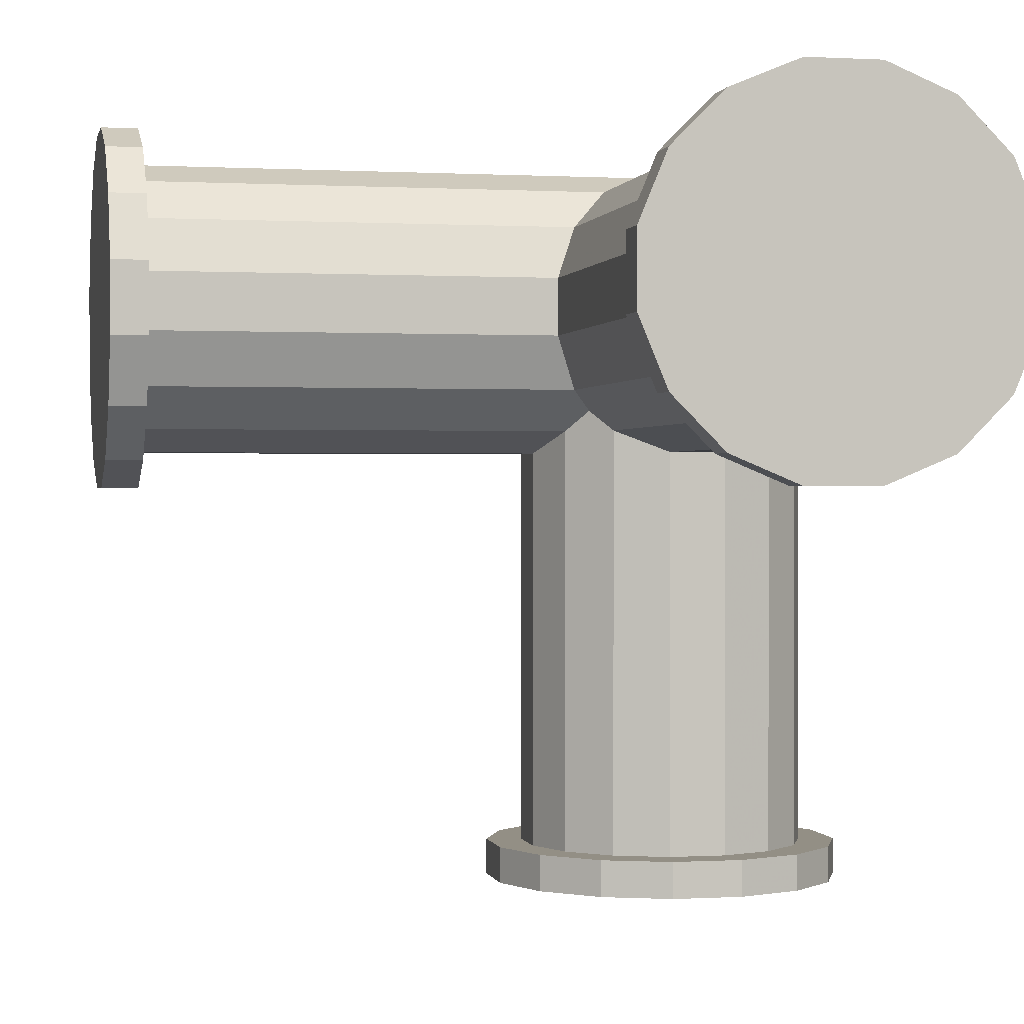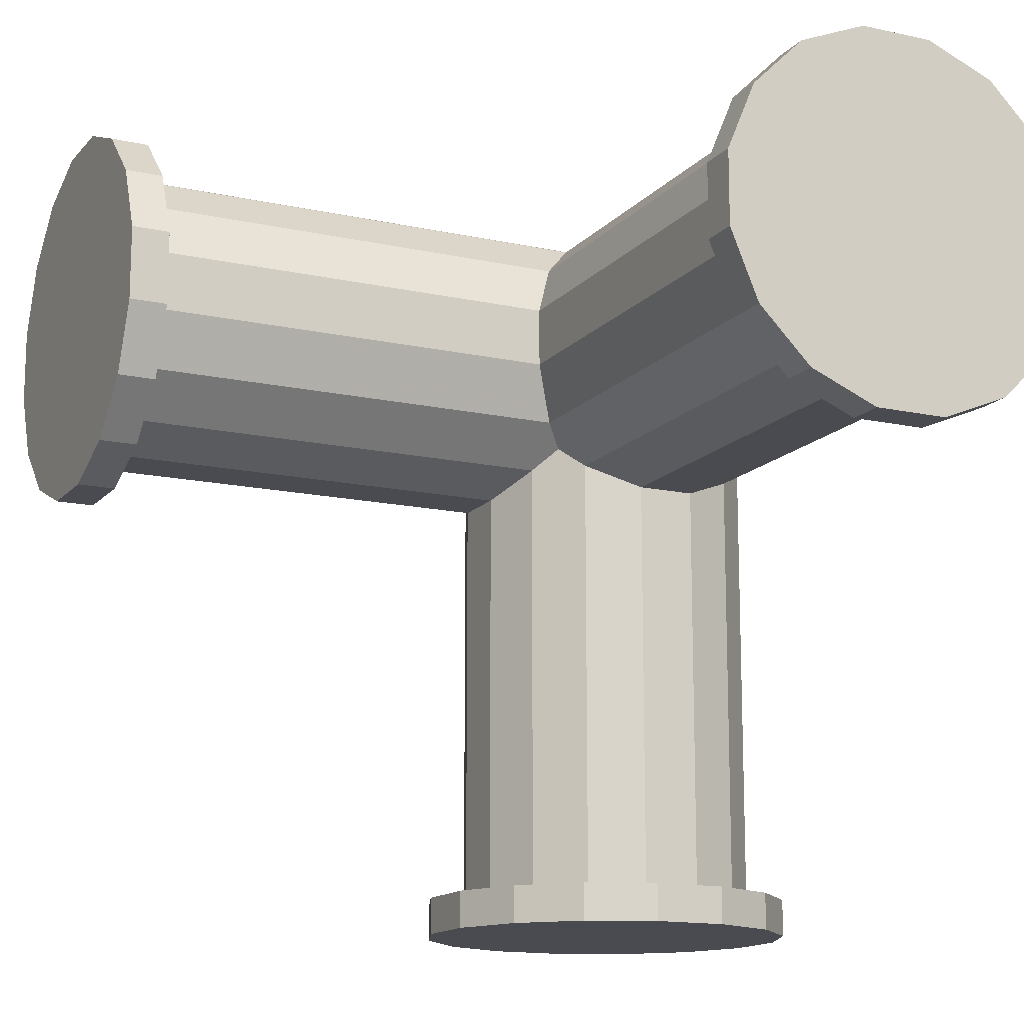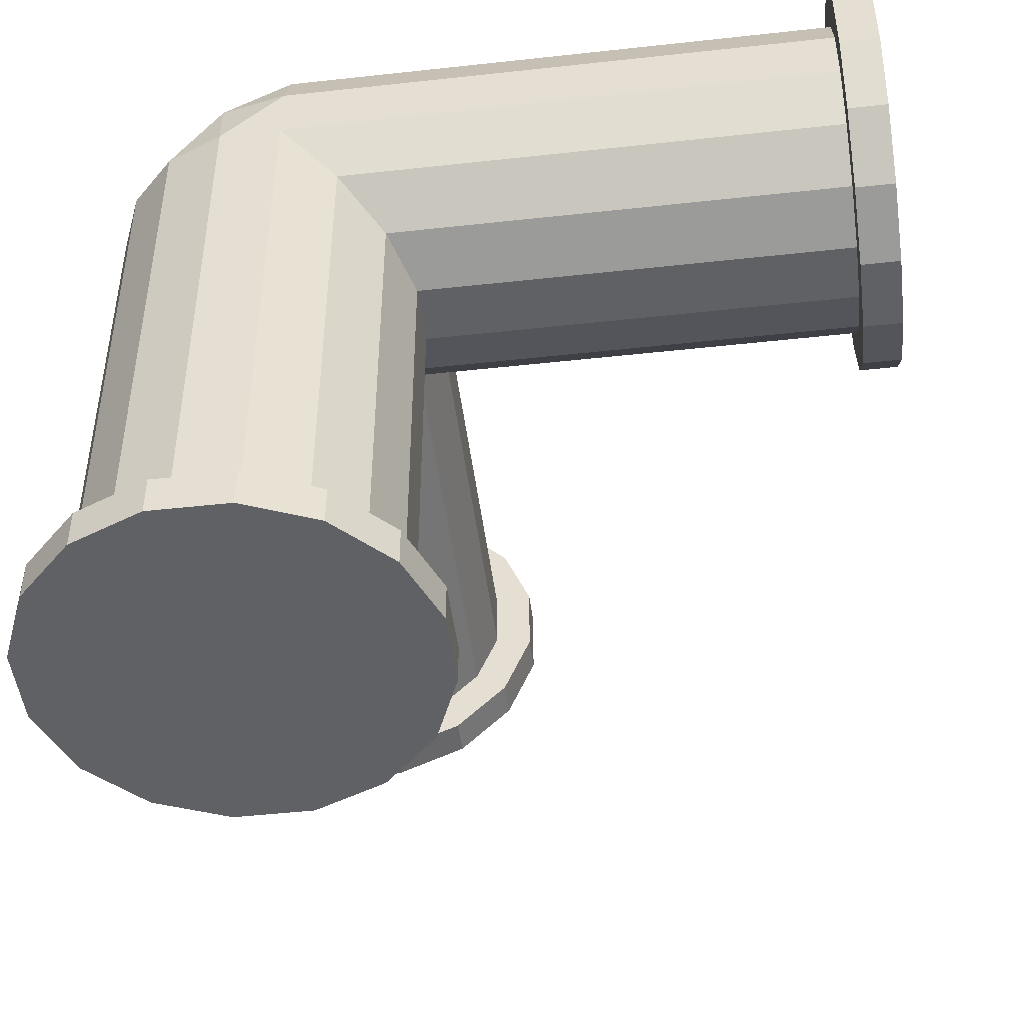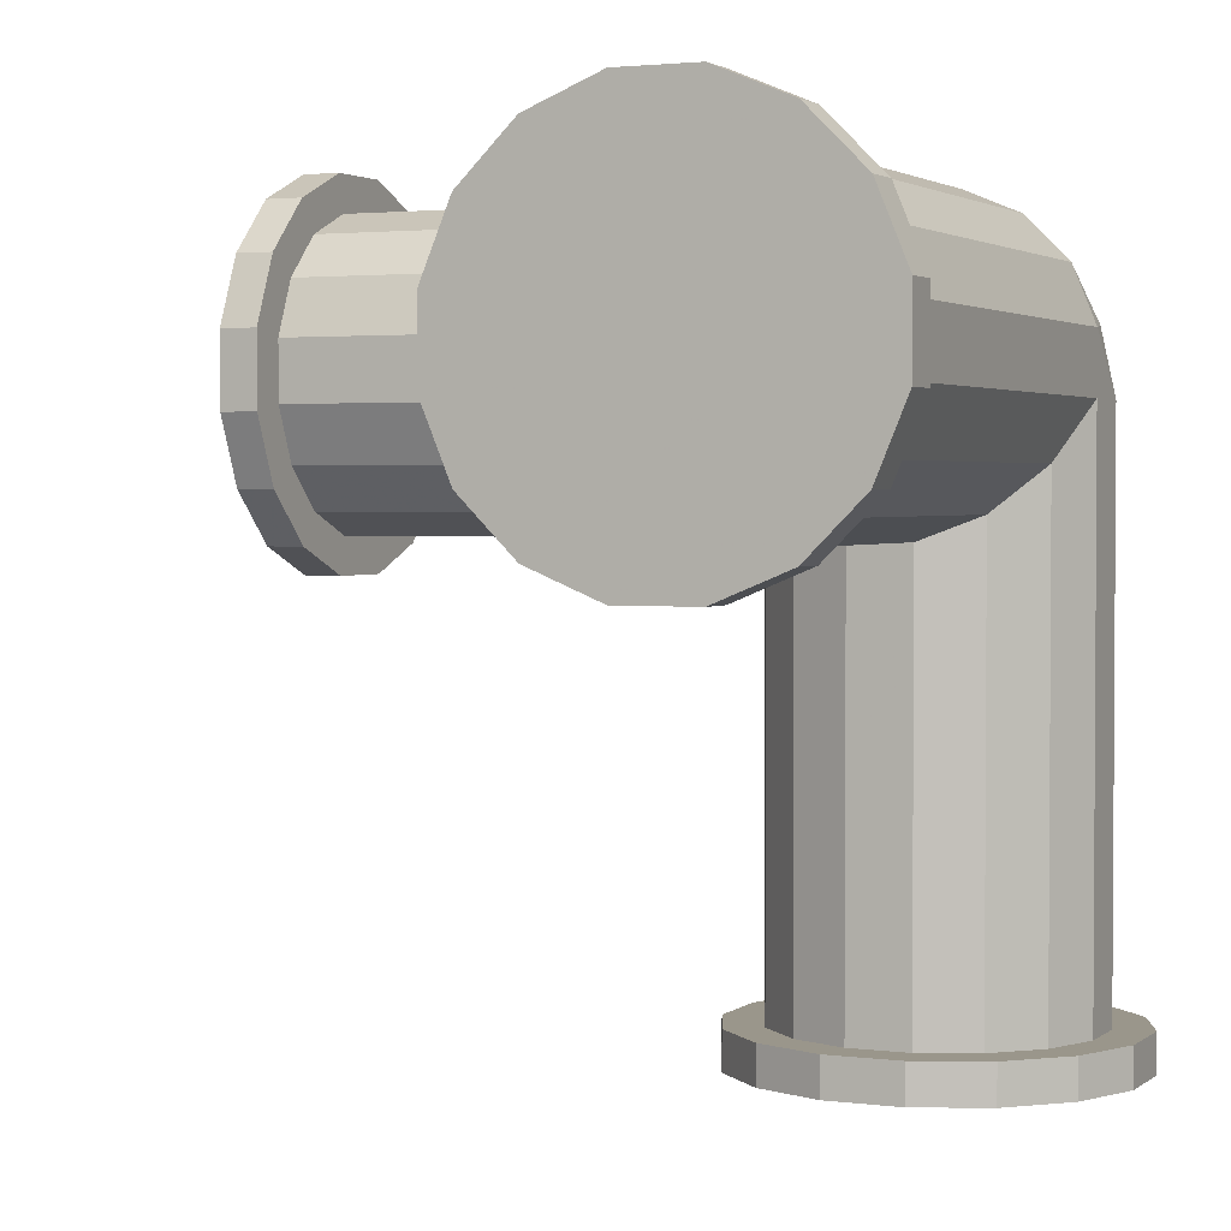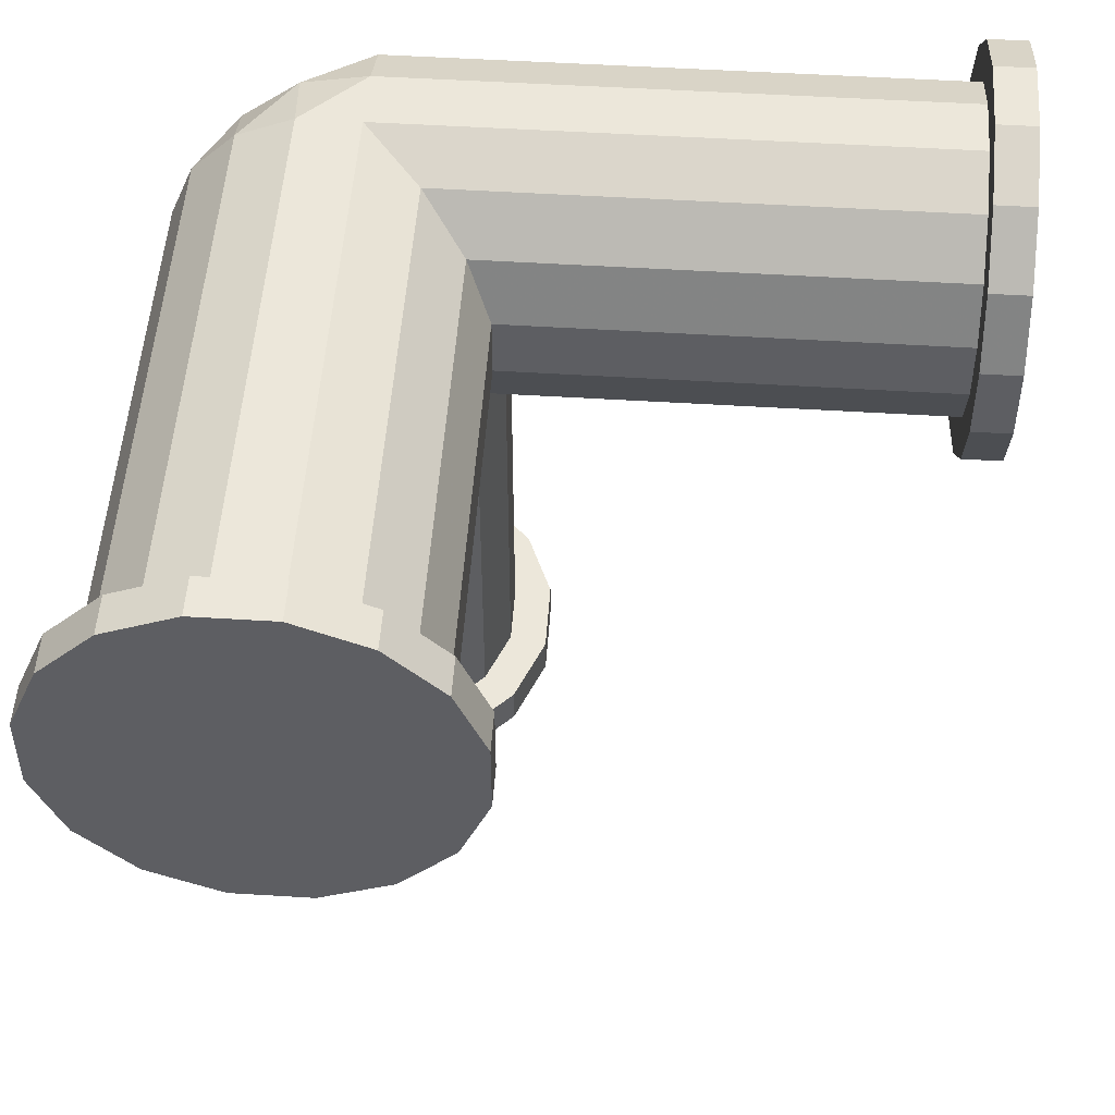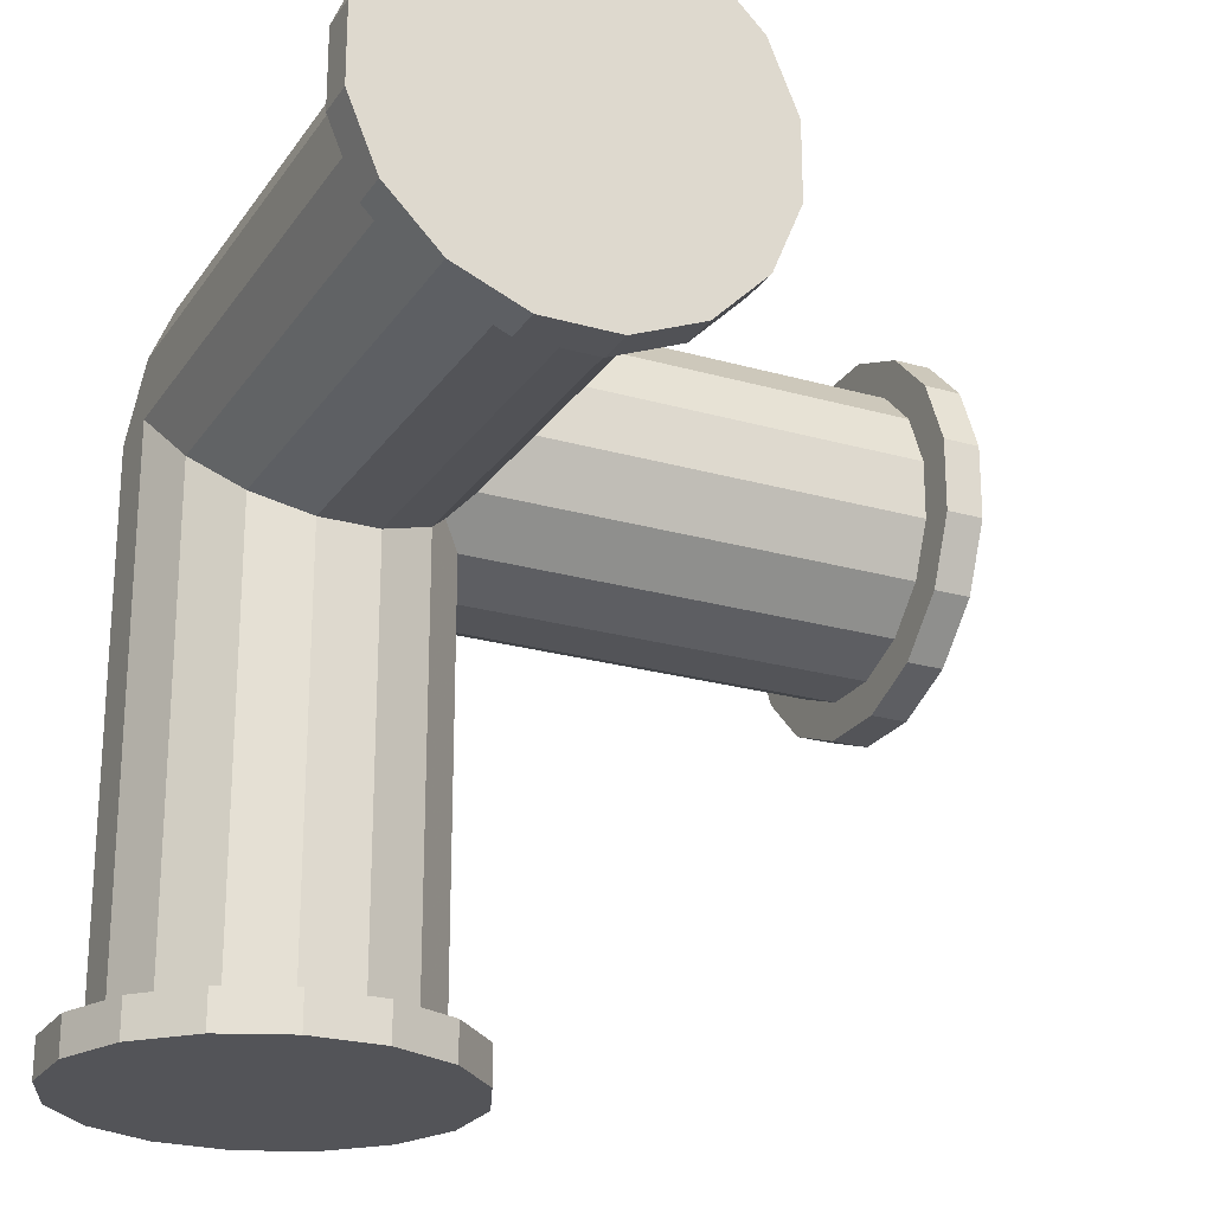
<metadata>
{"format":"obj","ext":"obj","renderer":"f3d","projection":"perspective","resolution":1024,"background":"white","views":[{"elev":0.3,"azim":77.9,"up":"+Z"},{"elev":-14.5,"azim":154.3,"up":"+Y"},{"elev":-47.6,"azim":-82.9,"up":"+Z"},{"elev":2.3,"azim":-155.6,"up":"+Y"},{"elev":50.8,"azim":3.9,"up":"+Z"},{"elev":-23.6,"azim":-25.6,"up":"+Z"}]}
</metadata>
<code>
o pipe.001_Cylinder.000
v 0.1226 -0.02439 0.02439
v 0.1226 -0.4688 0.02439
v 0.1226 -0.4688 -0.02439
v 0.1226 -0.02439 -0.02439
v -0.1299 -0.5 0.08681
v -0.1532 -0.5 0.03048
v 0 -0.5 -0
v -0.08681 -0.5 0.1299
v -0.03048 -0.5 0.1532
v 0.03048 -0.5 0.1532
v 0.08681 -0.5 0.1299
v 0.1299 -0.5 0.08681
v 0.1532 -0.5 0.03048
v 0.1532 -0.5 -0.03048
v 0.1299 -0.5 -0.08681
v 0.08681 -0.5 -0.1299
v 0.03048 -0.5 -0.1532
v -0.03048 -0.5 -0.1532
v -0.08681 -0.5 -0.1299
v -0.1299 -0.5 -0.08681
v -0.1532 -0.5 -0.03048
v -0.1299 -0.4688 -0.08681
v -0.1532 -0.4688 -0.03048
v 0 -0.4688 -0
v -0.08681 -0.4688 -0.1299
v -0.03048 -0.4688 -0.1532
v 0.03048 -0.4688 -0.1532
v 0.08681 -0.4688 -0.1299
v 0.1299 -0.4688 -0.08681
v 0.1532 -0.4688 -0.03048
v 0.1532 -0.4688 0.03048
v 0.1299 -0.4688 0.08681
v 0.08681 -0.4688 0.1299
v 0.03048 -0.4688 0.1532
v -0.03048 -0.4688 0.1532
v -0.08681 -0.4688 0.1299
v -0.1299 -0.4688 0.08681
v -0.1532 -0.4688 0.03048
v -0.06945 -0.02439 0.1039
v -0.06945 -0.4688 0.1039
v -0.02439 -0.4688 0.1226
v -0.02439 -0.02439 0.1226
v -0.1226 -0.02439 0.02439
v -0.1226 -0.4688 0.02439
v -0.1039 -0.4688 0.06945
v -0.1039 -0.02439 0.06945
v -0.06945 -0.02439 -0.1039
v -0.06945 -0.4688 -0.1039
v -0.1039 -0.4688 -0.06945
v -0.1039 -0.02439 -0.06945
v -0.1226 -0.02439 -0.02439
v -0.1226 -0.4688 -0.02439
v -0.02439 -0.02439 -0.1226
v -0.02439 -0.4688 -0.1226
v 0.02439 -0.02439 -0.1226
v 0.02439 -0.4688 -0.1226
v 0.06945 -0.02439 -0.1039
v 0.06945 -0.4688 -0.1039
v 0.1039 -0.02439 -0.06945
v 0.1039 -0.4688 -0.06945
v 0.1039 -0.02439 0.06945
v 0.1039 -0.4688 0.06945
v 0.06945 -0.02439 0.1039
v 0.06945 -0.4688 0.1039
v 0.02439 -0.02439 0.1226
v 0.02439 -0.4688 0.1226
v 0.4688 0.1226 0.02439
v 0.4688 0.1226 -0.02439
v 0.5 -0.1299 0.08681
v 0.5 -0.1532 0.03048
v 0.5 0 0
v 0.5 -0.08681 0.1299
v 0.5 -0.03048 0.1532
v 0.5 0.03048 0.1532
v 0.5 0.08681 0.1299
v 0.5 0.1299 0.08681
v 0.5 0.1532 0.03048
v 0.5 0.1532 -0.03048
v 0.5 0.1299 -0.08681
v 0.5 0.08681 -0.1299
v 0.5 0.03048 -0.1532
v 0.5 -0.03048 -0.1532
v 0.5 -0.08681 -0.1299
v 0.5 -0.1299 -0.08681
v 0.5 -0.1532 -0.03048
v 0.4688 -0.1299 -0.08681
v 0.4688 -0.1532 -0.03048
v 0.4688 -0 0
v 0.4688 -0.08681 -0.1299
v 0.4688 -0.03048 -0.1532
v 0.4688 0.03048 -0.1532
v 0.4688 0.08681 -0.1299
v 0.4688 0.1299 -0.08681
v 0.4688 0.1532 -0.03048
v 0.4688 0.1532 0.03048
v 0.4688 0.1299 0.08681
v 0.4688 0.08681 0.1299
v 0.4688 0.03048 0.1532
v 0.4688 -0.03048 0.1532
v 0.4688 -0.08681 0.1299
v 0.4688 -0.1299 0.08681
v 0.4688 -0.1532 0.03048
v 0.02439 -0.06945 0.1039
v 0.4688 -0.06945 0.1039
v 0.4688 -0.02439 0.1226
v 0.02439 -0.1226 0.02439
v 0.4688 -0.1226 0.02439
v 0.4688 -0.1039 0.06945
v 0.02439 -0.1039 0.06945
v 0.02439 -0.06945 -0.1039
v 0.4688 -0.06945 -0.1039
v 0.4688 -0.1039 -0.06945
v 0.02439 -0.1039 -0.06945
v 0.4688 -0.1226 -0.02439
v 0.4688 -0.02439 -0.1226
v 0.02439 0.02439 -0.1226
v 0.4688 0.02439 -0.1226
v 0.02439 0.06945 -0.1039
v 0.4688 0.06945 -0.1039
v 0.02439 0.1039 -0.06945
v 0.4688 0.1039 -0.06945
v 0.4688 0.1039 0.06945
v 0.4688 0.06945 0.1039
v 0.4688 0.02439 0.1226
v 0.1226 -0.02439 -0.4688
v 0.1226 0.02439 -0.4688
v 0.1226 0.02439 -0.02439
v -0.1299 -0.08681 -0.5
v -0.1532 -0.03048 -0.5
v 1e-06 0 -0.5
v -0.08681 -0.1299 -0.5
v -0.03048 -0.1532 -0.5
v 0.03048 -0.1532 -0.5
v 0.08681 -0.1299 -0.5
v 0.1299 -0.08681 -0.5
v 0.1532 -0.03048 -0.5
v 0.1532 0.03048 -0.5
v 0.1299 0.08681 -0.5
v 0.08681 0.1299 -0.5
v 0.03048 0.1532 -0.5
v -0.03048 0.1532 -0.5
v -0.08681 0.1299 -0.5
v -0.1299 0.08681 -0.5
v -0.1532 0.03048 -0.5
v -0.1299 0.08681 -0.4688
v -0.1532 0.03048 -0.4688
v 0 0 -0.4688
v -0.08681 0.1299 -0.4688
v -0.03048 0.1532 -0.4688
v 0.03048 0.1532 -0.4688
v 0.08681 0.1299 -0.4688
v 0.1299 0.08681 -0.4688
v 0.1532 0.03048 -0.4688
v 0.1532 -0.03048 -0.4688
v 0.1299 -0.08681 -0.4688
v 0.08681 -0.1299 -0.4688
v 0.03048 -0.1532 -0.4688
v -0.03048 -0.1532 -0.4688
v -0.08681 -0.1299 -0.4688
v -0.1299 -0.08681 -0.4688
v -0.1532 -0.03048 -0.4688
v -0.06945 -0.1039 -0.02439
v -0.06945 -0.1039 -0.4688
v -0.02439 -0.1226 -0.4688
v -0.02439 -0.1226 -0.02439
v -0.1226 -0.02439 -0.4688
v -0.1039 -0.06945 -0.4688
v -0.1039 -0.06945 -0.02439
v -0.06945 0.1039 -0.4688
v -0.1039 0.06945 -0.4688
v -0.1039 0.06945 -0.02439
v -0.1226 0.02439 -0.02439
v -0.1226 0.02439 -0.4688
v -0.02439 0.1226 -0.02439
v -0.02439 0.1226 -0.4688
v 0.02439 0.1226 -0.02439
v 0.02439 0.1226 -0.4688
v 0.06945 0.1039 -0.02439
v 0.06945 0.1039 -0.4688
v 0.1039 0.06945 -0.02439
v 0.1039 0.06945 -0.4688
v 0.1039 -0.06945 -0.02439
v 0.1039 -0.06945 -0.4688
v 0.06945 -0.1039 -0.02439
v 0.06945 -0.1039 -0.4688
v 0.02439 -0.1226 -0.02439
v 0.02439 -0.1226 -0.4688
v -0.06945 0.1039 -0.02439
v 0.02439 0.02439 0.1226
v 0.02439 0.06945 0.1039
v 0.02439 0.1039 0.06944
v 0.02439 0.1226 0.02438
v -0.02839 0.1098 0.02839
v -0.1098 0.02839 0.02839
v -0.02839 0.02839 0.1098
v -0.07397 0.02936 0.07397
v -0.07397 0.07007 0.02839
v -0.02839 0.07007 0.07397
f 1 2 3 4
f 5 6 7
f 8 5 7
f 9 8 7
f 10 9 7
f 11 10 7
f 12 11 7
f 13 12 7
f 14 13 7
f 15 14 7
f 16 15 7
f 17 16 7
f 18 17 7
f 19 18 7
f 20 19 7
f 21 20 7
f 22 23 24
f 25 22 24
f 26 25 24
f 27 26 24
f 28 27 24
f 29 28 24
f 30 29 24
f 31 30 24
f 32 31 24
f 33 32 24
f 34 33 24
f 35 34 24
f 36 35 24
f 37 36 24
f 38 37 24
f 23 38 24
f 6 21 7
f 25 19 20 22
f 22 20 21 23
f 26 18 19 25
f 27 17 18 26
f 28 16 17 27
f 29 15 16 28
f 30 14 15 29
f 31 13 14 30
f 32 12 13 31
f 33 11 12 32
f 34 10 11 33
f 35 9 10 34
f 36 8 9 35
f 37 5 8 36
f 38 6 5 37
f 23 21 6 38
f 39 40 41 42
f 43 44 45 46
f 47 48 49 50
f 51 52 44 43
f 46 45 40 39
f 50 49 52 51
f 53 54 48 47
f 55 56 54 53
f 57 58 56 55
f 59 60 58 57
f 4 3 60 59
f 2 1 61 62
f 63 64 62 61
f 65 66 64 63
f 42 41 66 65
f 69 70 71
f 72 69 71
f 73 72 71
f 74 73 71
f 75 74 71
f 76 75 71
f 77 76 71
f 78 77 71
f 79 78 71
f 80 79 71
f 81 80 71
f 82 81 71
f 83 82 71
f 84 83 71
f 85 84 71
f 86 87 88
f 89 86 88
f 90 89 88
f 91 90 88
f 92 91 88
f 93 92 88
f 94 93 88
f 95 94 88
f 96 95 88
f 97 96 88
f 98 97 88
f 99 98 88
f 100 99 88
f 101 100 88
f 102 101 88
f 87 102 88
f 70 85 71
f 89 83 84 86
f 86 84 85 87
f 90 82 83 89
f 91 81 82 90
f 92 80 81 91
f 93 79 80 92
f 94 78 79 93
f 95 77 78 94
f 96 76 77 95
f 97 75 76 96
f 98 74 75 97
f 99 73 74 98
f 100 72 73 99
f 101 69 72 100
f 102 70 69 101
f 87 85 70 102
f 106 107 108 109
f 110 111 112 113
f 109 108 104 103
f 118 119 117 116
f 120 121 119 118
f 128 129 130
f 131 128 130
f 132 131 130
f 133 132 130
f 134 133 130
f 135 134 130
f 136 135 130
f 137 136 130
f 138 137 130
f 139 138 130
f 140 139 130
f 141 140 130
f 142 141 130
f 143 142 130
f 144 143 130
f 145 146 147
f 148 145 147
f 149 148 147
f 150 149 147
f 151 150 147
f 152 151 147
f 153 152 147
f 154 153 147
f 155 154 147
f 156 155 147
f 157 156 147
f 158 157 147
f 159 158 147
f 160 159 147
f 161 160 147
f 146 161 147
f 129 144 130
f 148 142 143 145
f 145 143 144 146
f 149 141 142 148
f 150 140 141 149
f 151 139 140 150
f 152 138 139 151
f 153 137 138 152
f 154 136 137 153
f 155 135 136 154
f 156 134 135 155
f 157 133 134 156
f 158 132 133 157
f 159 131 132 158
f 160 128 131 159
f 161 129 128 160
f 146 144 129 161
f 162 163 164 165
f 168 167 163 162
f 171 170 173 172
f 176 177 175 174
f 178 179 177 176
f 180 181 179 178
f 127 126 181 180
f 184 185 183 182
f 186 187 185 184
f 165 164 187 186
f 191 192 193
f 195 198 196
f 198 193 197
f 198 197 196
f 196 197 194
f 190 191 198
f 193 188 197
f 193 198 191
f 195 190 198
f 190 195 189
f 192 67 68 176
f 103 104 105 65
f 186 114 107 106
f 113 112 114 186
f 55 115 111 110
f 116 117 115 55
f 176 68 121 120
f 191 122 67 192
f 190 123 122 191
f 189 124 123 190
f 65 105 124 189
f 4 125 126 127
f 51 166 167 168
f 188 169 170 171
f 172 173 166 51
f 174 175 169 188
f 182 183 125 4
f 174 192 176
f 51 43 172
f 42 65 189
f 192 174 193
f 188 193 174
f 188 171 197
f 46 39 196
f 195 196 39
f 194 46 196
f 194 197 171
f 171 172 194
f 43 194 172
f 46 194 43
f 39 42 195
f 189 195 42

</code>
